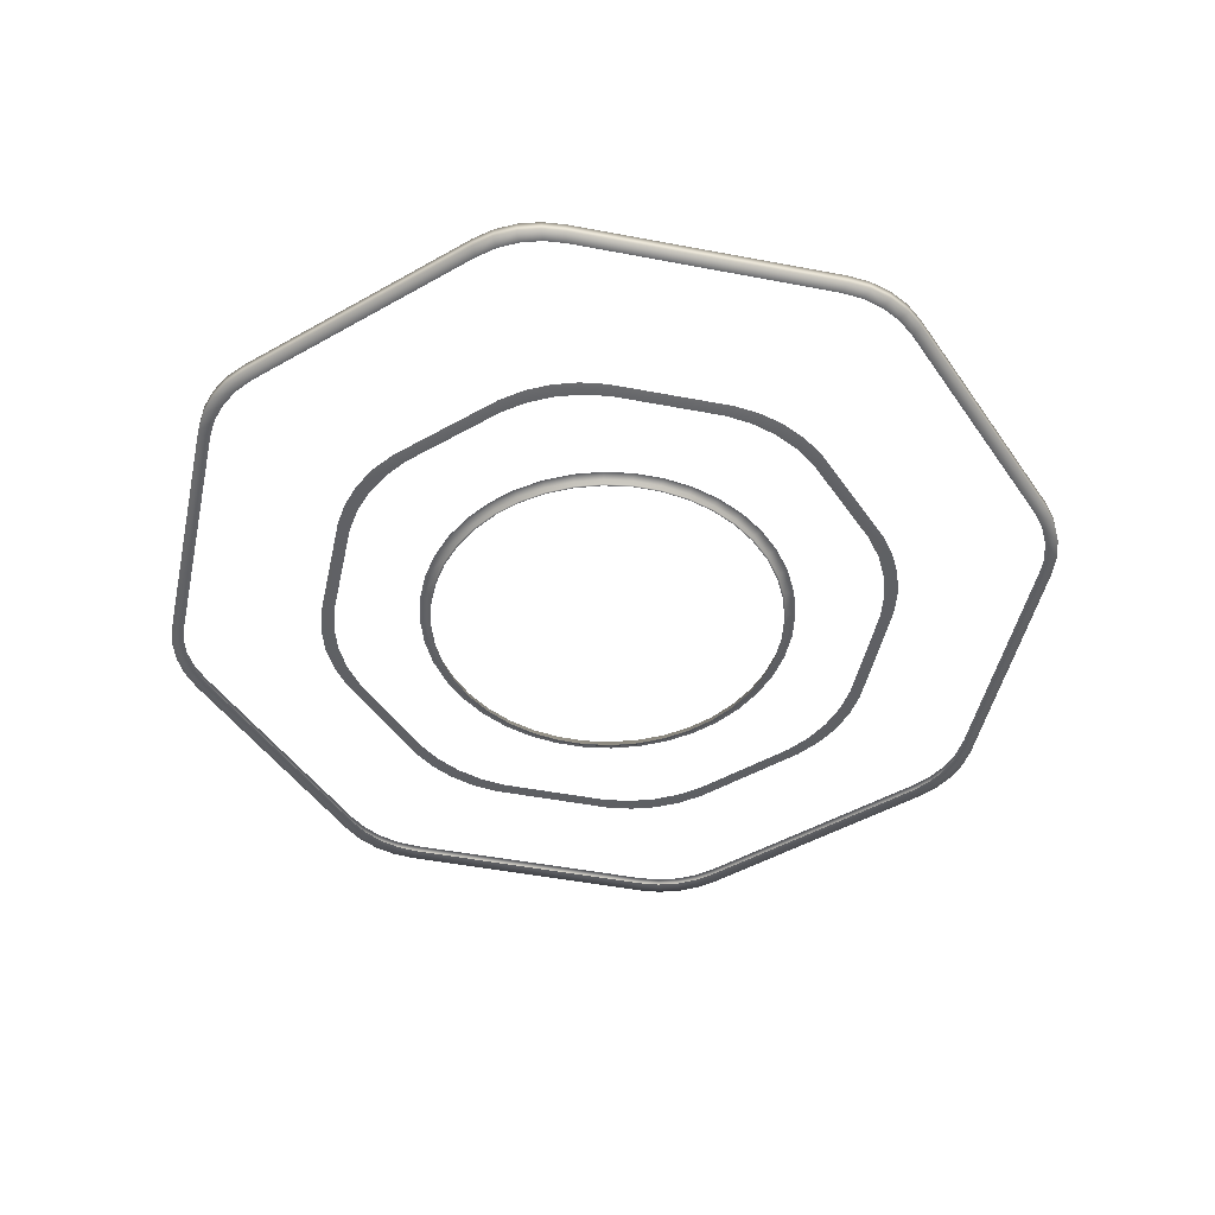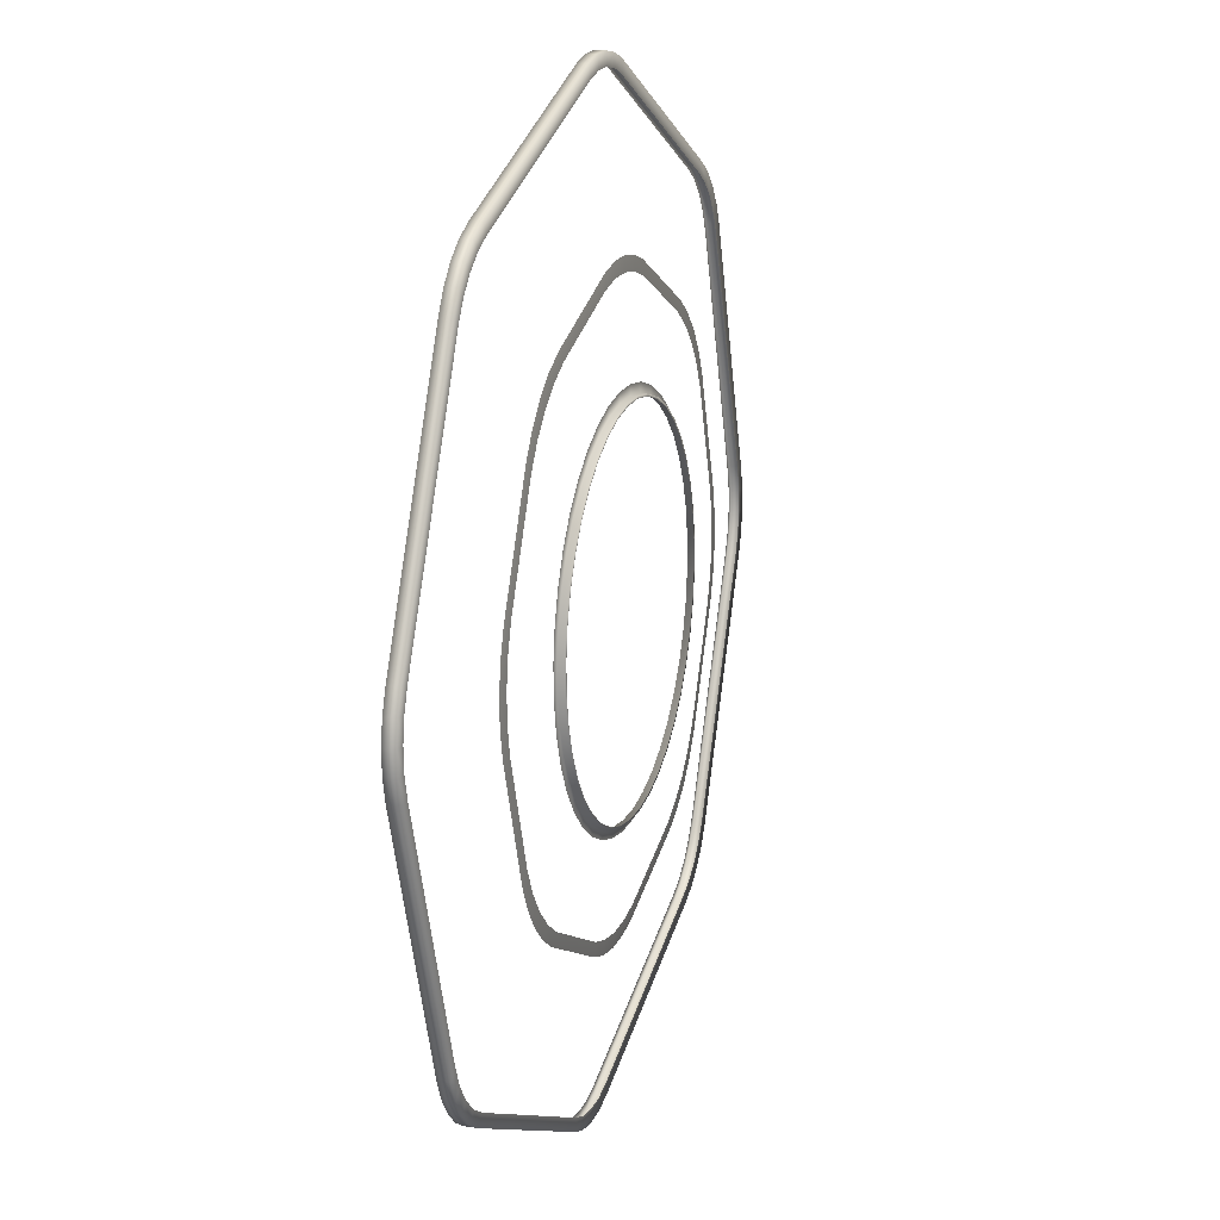
<metadata>
{"format":"obj","ext":"obj","renderer":"f3d","projection":"perspective","resolution":1024,"background":"white","views":[{"elev":-47.4,"azim":-76.8,"up":"+Y"},{"elev":16.0,"azim":-72.4,"up":"+Z"}]}
</metadata>
<code>
v 1.818 0.941 -0.8263
v 1.814 0.941 -0.8293
v 1.807 0.941 -0.8193
v 1.811 0.941 -0.816
v 1.77 0.941 -1.201
v 1.626 0.941 -1.252
v 1.626 0.941 -1.248
v 1.767 0.941 -1.198
v 1.878 0.941 -1.006
v 1.876 0.941 -1.019
v 1.871 0.941 -1.018
v 1.873 0.941 -1.006
v 1.353 0.941 -0.9666
v 1.358 0.941 -0.9547
v 1.362 0.941 -0.9554
v 1.358 0.941 -0.9671
v 1.448 0.941 -0.7894
v 1.452 0.941 -0.7932
v 1.441 0.941 -0.8006
v 1.438 0.941 -0.797
v 1.781 0.941 -1.196
v 1.778 0.941 -1.192
v 1.788 0.941 -1.185
v 1.792 0.941 -1.188
v 1.628 0.941 -0.7294
v 1.641 0.941 -0.7313
v 1.64 0.941 -0.7361
v 1.628 0.941 -0.7342
v 1.824 0.941 -0.8378
v 1.874 0.941 -0.9811
v 1.87 0.941 -0.9813
v 1.82 0.941 -0.8407
v 1.355 0.941 -1.004
v 1.352 0.941 -0.9919
v 1.357 0.941 -0.9919
v 1.36 0.941 -1.004
v 1.589 0.941 -1.254
v 1.577 0.941 -1.25
v 1.578 0.941 -1.245
v 1.589 0.941 -1.249
v 1.419 0.941 -1.169
v 1.423 0.941 -1.166
v 1.432 0.941 -1.175
v 1.429 0.941 -1.178
v 1.46 0.941 -0.784
v 1.603 0.941 -0.7331
v 1.603 0.941 -0.7378
v 1.463 0.941 -0.7878
v 1.614 0.941 -1.255
v 1.614 0.941 -1.251
v 1.798 0.941 -0.8109
v 1.801 0.941 -0.8075
v 1.872 0.941 -1.031
v 1.867 0.941 -1.03
v 1.433 0.941 -0.8098
v 1.43 0.941 -0.8064
v 1.41 0.941 -1.145
v 1.406 0.941 -1.148
v 1.797 0.941 -1.176
v 1.8 0.941 -1.179
v 1.653 0.941 -0.7356
v 1.652 0.941 -0.7403
v 1.878 0.941 -0.9935
v 1.873 0.941 -0.9934
v 1.352 0.941 -0.9792
v 1.356 0.941 -0.9795
v 1.439 0.941 -1.184
v 1.443 0.941 -1.181
v 1.616 0.941 -0.73
v 1.616 0.941 -0.7348
v 1.787 0.941 -0.8044
v 1.79 0.941 -0.8009
v 1.601 0.941 -1.256
v 1.602 0.941 -1.251
v 1.807 0.941 -1.168
v 1.803 0.941 -1.165
v 1.415 0.941 -1.156
v 1.412 0.941 -1.159
v 1.427 0.941 -0.8205
v 1.423 0.941 -0.8173
v 1.8 0.9344 -1.179
v 1.795 0.9344 -1.174
v 1.787 0.9344 -1.183
v 1.792 0.9344 -1.188
v 1.653 0.9344 -0.7356
v 1.641 0.9344 -0.7313
v 1.64 0.9344 -0.7386
v 1.652 0.9344 -0.7428
v 1.878 0.9344 -0.9935
v 1.874 0.9344 -0.9811
v 1.867 0.9344 -0.9814
v 1.87 0.9344 -0.9934
v 1.439 0.9344 -1.184
v 1.577 0.9344 -1.25
v 1.578 0.9344 -1.243
v 1.444 0.9344 -1.179
v 1.352 0.9344 -0.9792
v 1.352 0.9344 -0.9919
v 1.36 0.9344 -0.992
v 1.359 0.9344 -0.9796
v 1.434 0.9344 -1.173
v 1.429 0.9344 -1.178
v 1.616 0.9344 -0.73
v 1.603 0.9344 -0.7331
v 1.604 0.9344 -0.7403
v 1.616 0.9344 -0.7373
v 1.601 0.9344 -1.256
v 1.614 0.9344 -1.255
v 1.614 0.9344 -1.248
v 1.602 0.9344 -1.249
v 1.79 0.9344 -0.8009
v 1.785 0.9344 -0.8063
v 1.796 0.9344 -0.8126
v 1.801 0.9344 -0.8075
v 1.423 0.9344 -0.8173
v 1.428 0.9344 -0.8222
v 1.435 0.9344 -0.8116
v 1.43 0.9344 -0.8064
v 1.807 0.9344 -1.168
v 1.872 0.9344 -1.031
v 1.865 0.9344 -1.03
v 1.801 0.9344 -1.163
v 1.412 0.9344 -1.159
v 1.417 0.9344 -1.154
v 1.412 0.9344 -1.143
v 1.406 0.9344 -1.148
v 1.818 0.9344 -0.8263
v 1.812 0.9344 -0.8309
v 1.818 0.9344 -0.8421
v 1.824 0.9344 -0.8378
v 1.448 0.9344 -0.7894
v 1.453 0.9344 -0.7951
v 1.464 0.9344 -0.7898
v 1.46 0.9344 -0.784
v 1.878 0.9344 -1.006
v 1.871 0.9344 -1.006
v 1.353 0.9344 -0.9666
v 1.361 0.9344 -0.9674
v 1.781 0.9344 -1.196
v 1.777 0.9344 -1.19
v 1.765 0.9344 -1.196
v 1.77 0.9344 -1.201
v 1.628 0.9344 -0.7294
v 1.628 0.9344 -0.7368
v 1.589 0.9344 -1.254
v 1.59 0.9344 -1.247
v 1.419 0.9344 -1.169
v 1.425 0.9344 -1.164
v 1.358 0.9344 -0.9547
v 1.365 0.9344 -0.9557
v 1.626 0.9344 -1.252
v 1.626 0.9344 -1.245
v 1.811 0.9344 -0.816
v 1.805 0.9344 -0.821
v 1.438 0.9344 -0.797
v 1.443 0.9344 -0.8025
v 1.876 0.9344 -1.019
v 1.869 0.9344 -1.018
v 1.355 0.9344 -1.004
v 1.362 0.9344 -1.004
v 1.534 0.9204 -0.9272
v 1.545 0.9204 -0.9153
v 1.545 0.9165 -0.9153
v 1.534 0.9165 -0.9272
v 1.717 0.9204 -1.014
v 1.712 0.9204 -1.03
v 1.712 0.9165 -1.03
v 1.717 0.9165 -1.014
v 1.52 0.9204 -1.035
v 1.514 0.9204 -1.02
v 1.514 0.9165 -1.02
v 1.52 0.9165 -1.035
v 1.68 0.9204 -0.9116
v 1.692 0.9204 -0.9228
v 1.692 0.9165 -0.9228
v 1.68 0.9165 -0.9116
v 1.572 0.9204 -0.8975
v 1.588 0.9204 -0.892
v 1.588 0.9165 -0.892
v 1.572 0.9165 -0.8975
v 1.61 0.9204 -1.097
v 1.593 0.9204 -1.095
v 1.593 0.9165 -1.095
v 1.61 0.9165 -1.097
v 1.696 0.9204 -1.058
v 1.685 0.9204 -1.07
v 1.685 0.9165 -1.07
v 1.696 0.9165 -1.058
v 1.71 0.9204 -0.9502
v 1.716 0.9204 -0.9656
v 1.716 0.9165 -0.9656
v 1.71 0.9165 -0.9502
v 1.511 0.9204 -0.9874
v 1.513 0.9204 -0.9711
v 1.513 0.9165 -0.9711
v 1.511 0.9165 -0.9874
v 1.563 0.9204 -1.083
v 1.549 0.9204 -1.074
v 1.549 0.9165 -1.074
v 1.563 0.9165 -1.083
v 1.62 0.9204 -0.8886
v 1.636 0.9204 -0.8907
v 1.636 0.9165 -0.8907
v 1.62 0.9165 -0.8886
v 1.657 0.9204 -1.088
v 1.642 0.9204 -1.093
v 1.642 0.9165 -1.093
v 1.657 0.9165 -1.088
v 1.719 0.9204 -0.998
v 1.719 0.9165 -0.998
v 1.525 0.9204 -0.9407
v 1.525 0.9165 -0.9407
v 1.667 0.9204 -0.9023
v 1.667 0.9165 -0.9023
v 1.527 0.9204 -1.05
v 1.527 0.9165 -1.05
v 1.558 0.9204 -0.9053
v 1.558 0.9165 -0.9053
v 1.705 0.9204 -1.045
v 1.705 0.9165 -1.045
v 1.702 0.9204 -0.9358
v 1.702 0.9165 -0.9358
v 1.511 0.9204 -1.004
v 1.511 0.9165 -1.004
v 1.604 0.9204 -0.889
v 1.604 0.9165 -0.889
v 1.578 0.9204 -1.09
v 1.578 0.9165 -1.09
v 1.672 0.9204 -1.08
v 1.672 0.9165 -1.08
v 1.719 0.9204 -0.9817
v 1.719 0.9165 -0.9817
v 1.517 0.9204 -0.9555
v 1.517 0.9165 -0.9555
v 1.537 0.9204 -1.063
v 1.537 0.9165 -1.063
v 1.652 0.9204 -0.8953
v 1.652 0.9165 -0.8953
v 1.626 0.9204 -1.096
v 1.626 0.9165 -1.096
v 1.509 0.9204 -1.021
v 1.506 0.9204 -1.004
v 1.696 0.9204 -0.9191
v 1.707 0.9204 -0.9328
v 1.541 0.9204 -0.9112
v 1.555 0.9204 -0.9007
v 1.717 0.9204 -1.032
v 1.71 0.9204 -1.047
v 1.626 0.9204 -1.102
v 1.609 0.9204 -1.102
v 1.533 0.9204 -1.066
v 1.523 0.9204 -1.053
v 1.654 0.9204 -0.8901
v 1.67 0.9204 -0.8975
v 1.512 0.9204 -0.9535
v 1.52 0.9204 -0.9379
v 1.724 0.9204 -0.9811
v 1.725 0.9204 -0.9983
v 1.675 0.9204 -1.085
v 1.66 0.9204 -1.093
v 1.576 0.9204 -1.095
v 1.56 0.9204 -1.088
v 1.603 0.9204 -0.8835
v 1.62 0.9204 -0.883
v 1.715 0.9204 -0.9479
v 1.505 0.9204 -0.9871
v 1.57 0.9204 -0.8924
v 1.7 0.9204 -1.062
v 1.515 0.9204 -1.037
v 1.684 0.9204 -0.9073
v 1.529 0.9204 -0.9237
v 1.722 0.9204 -1.015
v 1.643 0.9204 -1.099
v 1.546 0.9204 -1.078
v 1.638 0.9204 -0.8852
v 1.507 0.9204 -0.97
v 1.721 0.9204 -0.9641
v 1.688 0.9204 -1.074
v 1.586 0.9204 -0.8866
v 1.592 0.9204 -1.1
v 1.642 0.9165 -1.092
v 1.657 0.9165 -1.087
v 1.636 0.9165 -0.8918
v 1.62 0.9165 -0.8897
v 1.55 0.9165 -1.073
v 1.563 0.9165 -1.082
v 1.514 0.9165 -0.9714
v 1.512 0.9165 -0.9874
v 1.714 0.9165 -0.9659
v 1.709 0.9165 -0.9506
v 1.588 0.9165 -0.8931
v 1.573 0.9165 -0.8985
v 1.684 0.9165 -1.069
v 1.695 0.9165 -1.057
v 1.594 0.9165 -1.094
v 1.61 0.9165 -1.096
v 1.515 0.9165 -1.02
v 1.521 0.9165 -1.035
v 1.691 0.9165 -0.9236
v 1.68 0.9165 -0.9125
v 1.546 0.9165 -0.9161
v 1.535 0.9165 -0.9279
v 1.711 0.9165 -1.03
v 1.716 0.9165 -1.014
v 1.652 0.9165 -0.8964
v 1.626 0.9165 -1.095
v 1.538 0.9165 -1.062
v 1.717 0.9165 -0.9818
v 1.519 0.9165 -0.9559
v 1.604 0.9165 -0.8901
v 1.671 0.9165 -1.079
v 1.578 0.9165 -1.089
v 1.512 0.9165 -1.004
v 1.701 0.9165 -0.9364
v 1.559 0.9165 -0.9063
v 1.704 0.9165 -1.044
v 1.666 0.9165 -0.9033
v 1.528 0.9165 -1.049
v 1.525 0.9165 -0.9412
v 1.718 0.9165 -0.998
v 1.748 0.9244 -1.095
v 1.739 0.9244 -1.108
v 1.734 0.9239 -1.102
v 1.743 0.9239 -1.089
v 1.729 0.9244 -1.119
v 1.723 0.9239 -1.113
v 1.717 0.9244 -1.128
v 1.711 0.9239 -1.122
v 1.703 0.9244 -1.135
v 1.697 0.9239 -1.13
v 1.636 0.9244 -1.159
v 1.637 0.9239 -1.151
v 1.621 0.9244 -1.162
v 1.622 0.9239 -1.154
v 1.606 0.9244 -1.163
v 1.607 0.9239 -1.155
v 1.591 0.9244 -1.161
v 1.591 0.9239 -1.153
v 1.576 0.9244 -1.156
v 1.576 0.9239 -1.148
v 1.513 0.9244 -1.126
v 1.519 0.9239 -1.121
v 1.5 0.9244 -1.117
v 1.506 0.9239 -1.112
v 1.489 0.9244 -1.107
v 1.494 0.9239 -1.101
v 1.479 0.9244 -1.095
v 1.485 0.9239 -1.089
v 1.472 0.9244 -1.081
v 1.478 0.9239 -1.075
v 1.449 0.9244 -1.014
v 1.457 0.9239 -1.015
v 1.445 0.9244 -0.9993
v 1.453 0.9239 -1
v 1.445 0.9244 -0.984
v 1.453 0.9239 -0.9844
v 1.447 0.9244 -0.9688
v 1.455 0.9239 -0.969
v 1.452 0.9244 -0.9542
v 1.46 0.9239 -0.9541
v 1.482 0.9244 -0.8904
v 1.487 0.9239 -0.8967
v 1.49 0.9244 -0.8776
v 1.496 0.9239 -0.8837
v 1.501 0.9244 -0.8664
v 1.506 0.9239 -0.8723
v 1.513 0.9244 -0.8571
v 1.519 0.9239 -0.8629
v 1.527 0.9244 -0.8501
v 1.532 0.9239 -0.8557
v 1.593 0.9244 -0.8264
v 1.592 0.9239 -0.8344
v 1.608 0.9244 -0.8233
v 1.608 0.9239 -0.8313
v 1.624 0.9244 -0.8228
v 1.623 0.9239 -0.8308
v 1.639 0.9244 -0.8248
v 1.639 0.9239 -0.8329
v 1.653 0.9244 -0.8294
v 1.653 0.9239 -0.8375
v 1.717 0.9244 -0.8598
v 1.711 0.9239 -0.8648
v 1.73 0.9244 -0.8682
v 1.724 0.9239 -0.8734
v 1.741 0.9244 -0.8787
v 1.735 0.9239 -0.8841
v 1.75 0.9244 -0.8909
v 1.745 0.9239 -0.8964
v 1.757 0.9244 -0.9045
v 1.752 0.9239 -0.9102
v 1.781 0.9244 -0.9711
v 1.773 0.9239 -0.9702
v 1.784 0.9244 -0.9861
v 1.776 0.9239 -0.9854
v 1.785 0.9244 -1.001
v 1.777 0.9239 -1.001
v 1.778 0.9244 -1.031
v 1.77 0.9239 -1.031
v 1.783 0.9244 -1.017
v 1.775 0.9239 -1.016
f 1 2 3
f 1 3 4
f 5 6 7
f 5 7 8
f 9 10 11
f 9 11 12
f 13 14 15
f 13 15 16
f 17 18 19
f 17 19 20
f 21 22 23
f 21 23 24
f 25 26 27
f 25 27 28
f 29 30 31
f 29 31 32
f 33 34 35
f 33 35 36
f 37 38 39
f 37 39 40
f 41 42 43
f 41 43 44
f 45 46 47
f 45 47 48
f 6 49 50
f 6 50 7
f 4 3 51
f 4 51 52
f 10 53 54
f 10 54 11
f 20 19 55
f 20 55 56
f 33 36 57
f 33 57 58
f 24 23 59
f 24 59 60
f 26 61 62
f 26 62 27
f 30 63 64
f 30 64 31
f 34 65 66
f 34 66 35
f 38 67 68
f 38 68 39
f 44 43 68
f 44 68 67
f 46 69 70
f 46 70 47
f 52 51 71
f 52 71 72
f 49 73 74
f 49 74 50
f 53 75 76
f 53 76 54
f 58 57 77
f 58 77 78
f 56 55 79
f 56 79 80
f 60 59 76
f 60 76 75
f 29 32 2
f 29 2 1
f 63 9 12
f 63 12 64
f 45 48 18
f 45 18 17
f 65 13 16
f 65 16 66
f 5 8 22
f 5 22 21
f 69 25 28
f 69 28 70
f 73 37 40
f 73 40 74
f 72 71 62
f 72 62 61
f 80 79 15
f 80 15 14
f 78 77 42
f 78 42 41
f 81 82 83
f 81 83 84
f 85 86 87
f 85 87 88
f 89 90 91
f 89 91 92
f 93 94 95
f 93 95 96
f 97 98 99
f 97 99 100
f 93 96 101
f 93 101 102
f 103 104 105
f 103 105 106
f 107 108 109
f 107 109 110
f 111 112 113
f 111 113 114
f 115 116 117
f 115 117 118
f 119 120 121
f 119 121 122
f 123 124 125
f 123 125 126
f 119 122 82
f 119 82 81
f 127 128 129
f 127 129 130
f 131 132 133
f 131 133 134
f 135 89 92
f 135 92 136
f 137 97 100
f 137 100 138
f 139 140 141
f 139 141 142
f 143 103 106
f 143 106 144
f 85 88 112
f 85 112 111
f 145 107 110
f 145 110 146
f 147 148 124
f 147 124 123
f 149 150 116
f 149 116 115
f 151 142 141
f 151 141 152
f 153 154 128
f 153 128 127
f 155 156 132
f 155 132 131
f 157 135 136
f 157 136 158
f 149 137 138
f 149 138 150
f 84 83 140
f 84 140 139
f 86 143 144
f 86 144 87
f 94 145 146
f 94 146 95
f 90 130 129
f 90 129 91
f 98 159 160
f 98 160 99
f 104 134 133
f 104 133 105
f 102 101 148
f 102 148 147
f 114 113 154
f 114 154 153
f 108 151 152
f 108 152 109
f 118 117 156
f 118 156 155
f 120 157 158
f 120 158 121
f 126 125 160
f 126 160 159
f 13 65 97
f 13 97 137
f 17 131 134
f 17 134 45
f 9 63 89
f 9 89 135
f 1 127 130
f 1 130 29
f 75 119 81
f 75 81 60
f 80 115 118
f 80 118 56
f 78 123 126
f 78 126 58
f 75 53 120
f 75 120 119
f 72 111 114
f 72 114 52
f 73 49 108
f 73 108 107
f 69 46 104
f 69 104 103
f 67 93 102
f 67 102 44
f 67 38 94
f 67 94 93
f 65 34 98
f 65 98 97
f 63 30 90
f 63 90 89
f 60 81 84
f 60 84 24
f 61 26 86
f 61 86 85
f 56 118 155
f 56 155 20
f 58 126 159
f 58 159 33
f 53 10 157
f 53 157 120
f 52 114 153
f 52 153 4
f 49 6 151
f 49 151 108
f 46 45 134
f 46 134 104
f 44 102 147
f 44 147 41
f 34 33 159
f 34 159 98
f 38 37 145
f 38 145 94
f 30 29 130
f 30 130 90
f 26 25 143
f 26 143 86
f 24 84 139
f 24 139 21
f 20 155 131
f 20 131 17
f 14 13 137
f 14 137 149
f 10 9 135
f 10 135 157
f 6 5 142
f 6 142 151
f 4 153 127
f 4 127 1
f 14 149 115
f 14 115 80
f 41 147 123
f 41 123 78
f 61 85 111
f 61 111 72
f 37 73 107
f 37 107 145
f 21 139 142
f 21 142 5
f 25 69 103
f 25 103 143
f 161 162 163
f 161 163 164
f 165 166 167
f 165 167 168
f 169 170 171
f 169 171 172
f 173 174 175
f 173 175 176
f 177 178 179
f 177 179 180
f 181 182 183
f 181 183 184
f 185 186 187
f 185 187 188
f 189 190 191
f 189 191 192
f 193 194 195
f 193 195 196
f 197 198 199
f 197 199 200
f 201 202 203
f 201 203 204
f 205 206 207
f 205 207 208
f 209 165 168
f 209 168 210
f 211 161 164
f 211 164 212
f 213 173 176
f 213 176 214
f 215 169 172
f 215 172 216
f 217 177 180
f 217 180 218
f 219 185 188
f 219 188 220
f 221 189 192
f 221 192 222
f 223 193 196
f 223 196 224
f 225 201 204
f 225 204 226
f 227 197 200
f 227 200 228
f 229 205 208
f 229 208 230
f 231 209 210
f 231 210 232
f 233 211 212
f 233 212 234
f 235 215 216
f 235 216 236
f 237 213 214
f 237 214 238
f 239 181 184
f 239 184 240
f 166 219 220
f 166 220 167
f 162 217 218
f 162 218 163
f 174 221 222
f 174 222 175
f 170 223 224
f 170 224 171
f 178 225 226
f 178 226 179
f 182 227 228
f 182 228 183
f 186 229 230
f 186 230 187
f 190 231 232
f 190 232 191
f 194 233 234
f 194 234 195
f 202 237 238
f 202 238 203
f 198 235 236
f 198 236 199
f 206 239 240
f 206 240 207
f 241 242 223
f 241 223 170
f 243 244 221
f 243 221 174
f 245 246 217
f 245 217 162
f 247 248 219
f 247 219 166
f 249 250 181
f 249 181 239
f 251 252 215
f 251 215 235
f 253 254 213
f 253 213 237
f 255 256 211
f 255 211 233
f 257 258 209
f 257 209 231
f 259 260 205
f 259 205 229
f 261 262 197
f 261 197 227
f 263 264 201
f 263 201 225
f 244 265 189
f 244 189 221
f 242 266 193
f 242 193 223
f 246 267 177
f 246 177 217
f 248 268 185
f 248 185 219
f 252 269 169
f 252 169 215
f 254 270 173
f 254 173 213
f 256 271 161
f 256 161 211
f 258 272 165
f 258 165 209
f 260 273 206
f 260 206 205
f 262 274 198
f 262 198 197
f 264 275 202
f 264 202 201
f 266 276 194
f 266 194 193
f 265 277 190
f 265 190 189
f 268 278 186
f 268 186 185
f 267 279 178
f 267 178 177
f 250 280 182
f 250 182 181
f 270 243 174
f 270 174 173
f 269 241 170
f 269 170 169
f 271 245 162
f 271 162 161
f 272 247 166
f 272 166 165
f 273 249 239
f 273 239 206
f 274 251 235
f 274 235 198
f 275 253 237
f 275 237 202
f 277 257 231
f 277 231 190
f 276 255 233
f 276 233 194
f 278 259 229
f 278 229 186
f 280 261 227
f 280 227 182
f 279 263 225
f 279 225 178
f 208 207 281
f 208 281 282
f 204 203 283
f 204 283 284
f 200 199 285
f 200 285 286
f 196 195 287
f 196 287 288
f 192 191 289
f 192 289 290
f 180 179 291
f 180 291 292
f 188 187 293
f 188 293 294
f 184 183 295
f 184 295 296
f 172 171 297
f 172 297 298
f 176 175 299
f 176 299 300
f 164 163 301
f 164 301 302
f 168 167 303
f 168 303 304
f 203 238 305
f 203 305 283
f 207 240 306
f 207 306 281
f 199 236 307
f 199 307 285
f 191 232 308
f 191 308 289
f 195 234 309
f 195 309 287
f 179 226 310
f 179 310 291
f 187 230 311
f 187 311 293
f 183 228 312
f 183 312 295
f 171 224 313
f 171 313 297
f 175 222 314
f 175 314 299
f 163 218 315
f 163 315 301
f 167 220 316
f 167 316 303
f 240 184 296
f 240 296 306
f 238 214 317
f 238 317 305
f 236 216 318
f 236 318 307
f 234 212 319
f 234 319 309
f 232 210 320
f 232 320 308
f 226 204 284
f 226 284 310
f 230 208 282
f 230 282 311
f 228 200 286
f 228 286 312
f 222 192 290
f 222 290 314
f 224 196 288
f 224 288 313
f 218 180 292
f 218 292 315
f 220 188 294
f 220 294 316
f 216 172 298
f 216 298 318
f 214 176 300
f 214 300 317
f 210 168 304
f 210 304 320
f 212 164 302
f 212 302 319
f 321 322 323
f 321 323 324
f 322 325 326
f 322 326 323
f 325 327 328
f 325 328 326
f 327 329 330
f 327 330 328
f 329 331 332
f 329 332 330
f 331 333 334
f 331 334 332
f 333 335 336
f 333 336 334
f 335 337 338
f 335 338 336
f 337 339 340
f 337 340 338
f 339 341 342
f 339 342 340
f 341 343 344
f 341 344 342
f 343 345 346
f 343 346 344
f 345 347 348
f 345 348 346
f 347 349 350
f 347 350 348
f 349 351 352
f 349 352 350
f 351 353 354
f 351 354 352
f 353 355 356
f 353 356 354
f 355 357 358
f 355 358 356
f 357 359 360
f 357 360 358
f 359 361 362
f 359 362 360
f 361 363 364
f 361 364 362
f 363 365 366
f 363 366 364
f 365 367 368
f 365 368 366
f 367 369 370
f 367 370 368
f 369 371 372
f 369 372 370
f 371 373 374
f 371 374 372
f 373 375 376
f 373 376 374
f 375 377 378
f 375 378 376
f 377 379 380
f 377 380 378
f 379 381 382
f 379 382 380
f 381 383 384
f 381 384 382
f 383 385 386
f 383 386 384
f 385 387 388
f 385 388 386
f 387 389 390
f 387 390 388
f 389 391 392
f 389 392 390
f 391 393 394
f 391 394 392
f 393 395 396
f 393 396 394
f 397 321 324
f 397 324 398
f 399 397 398
f 399 398 400
f 395 399 400
f 395 400 396

</code>
